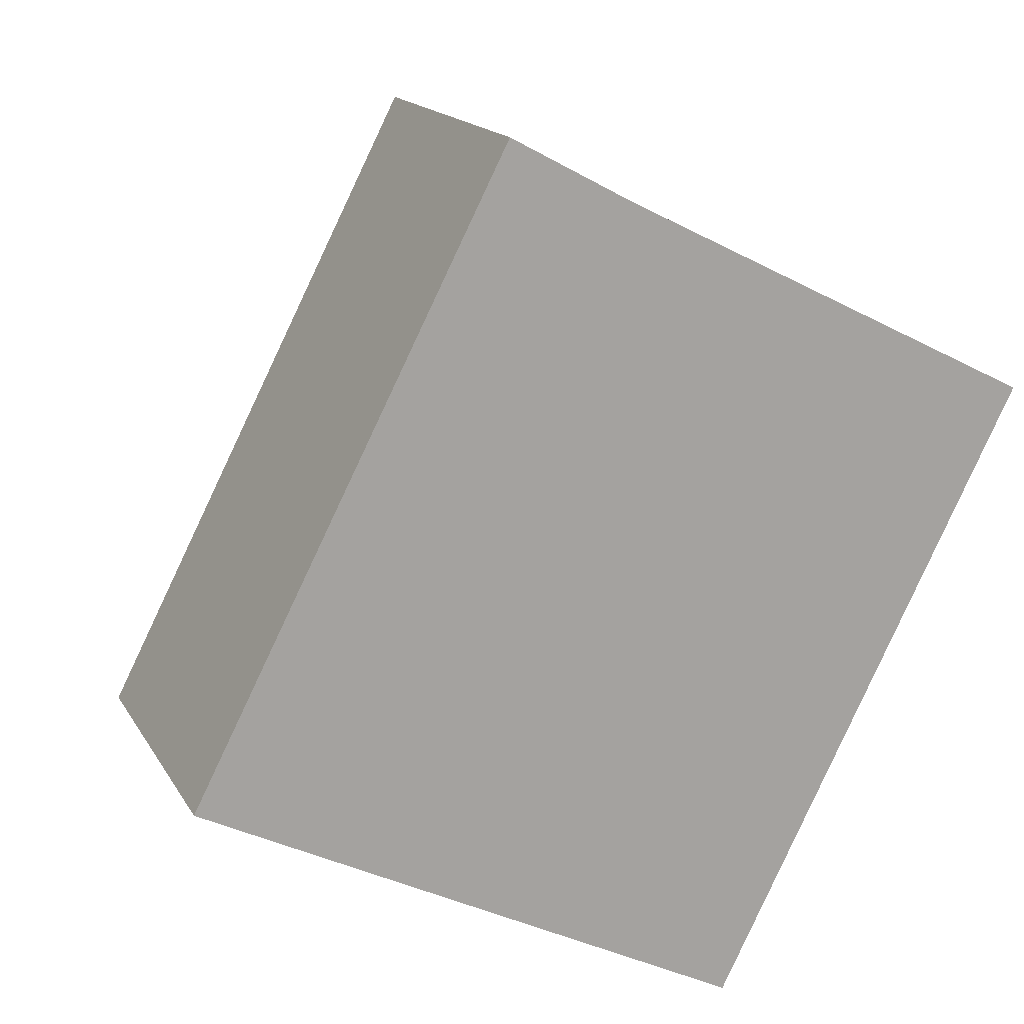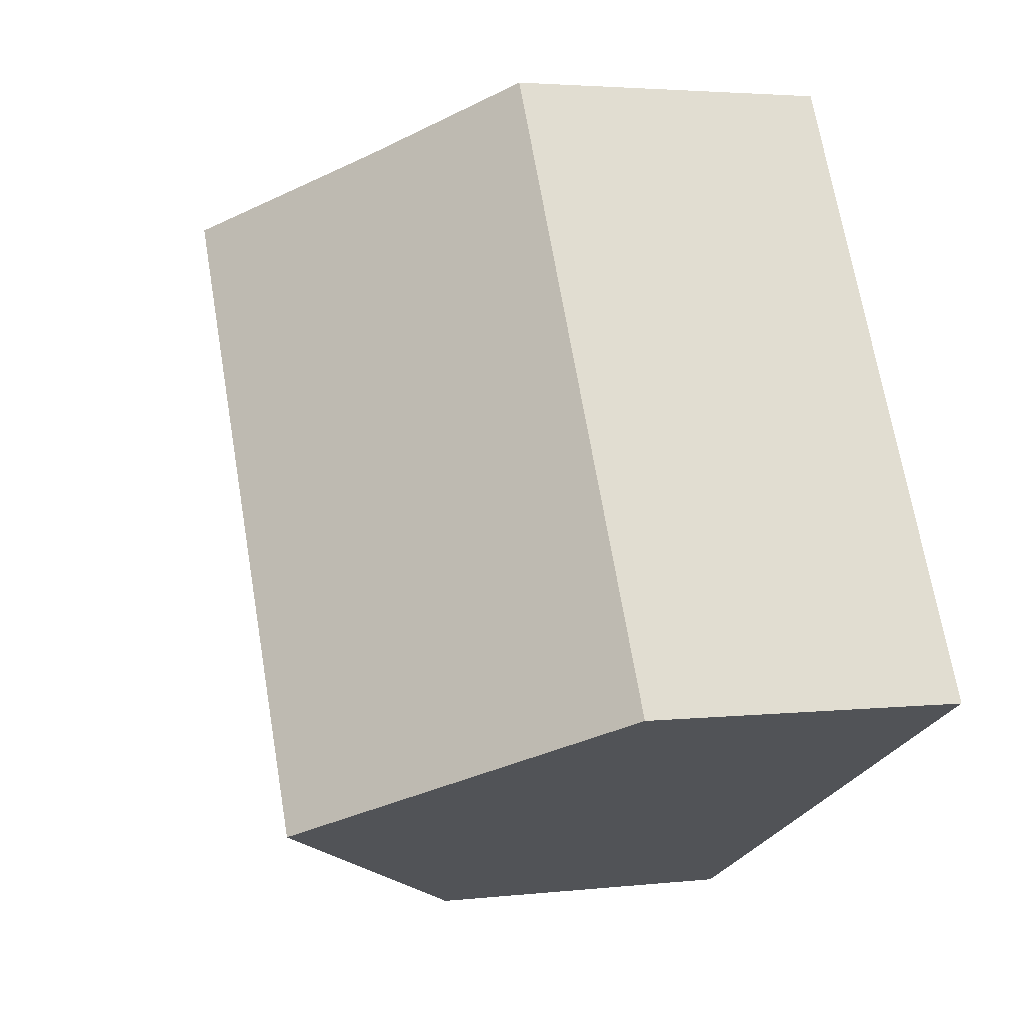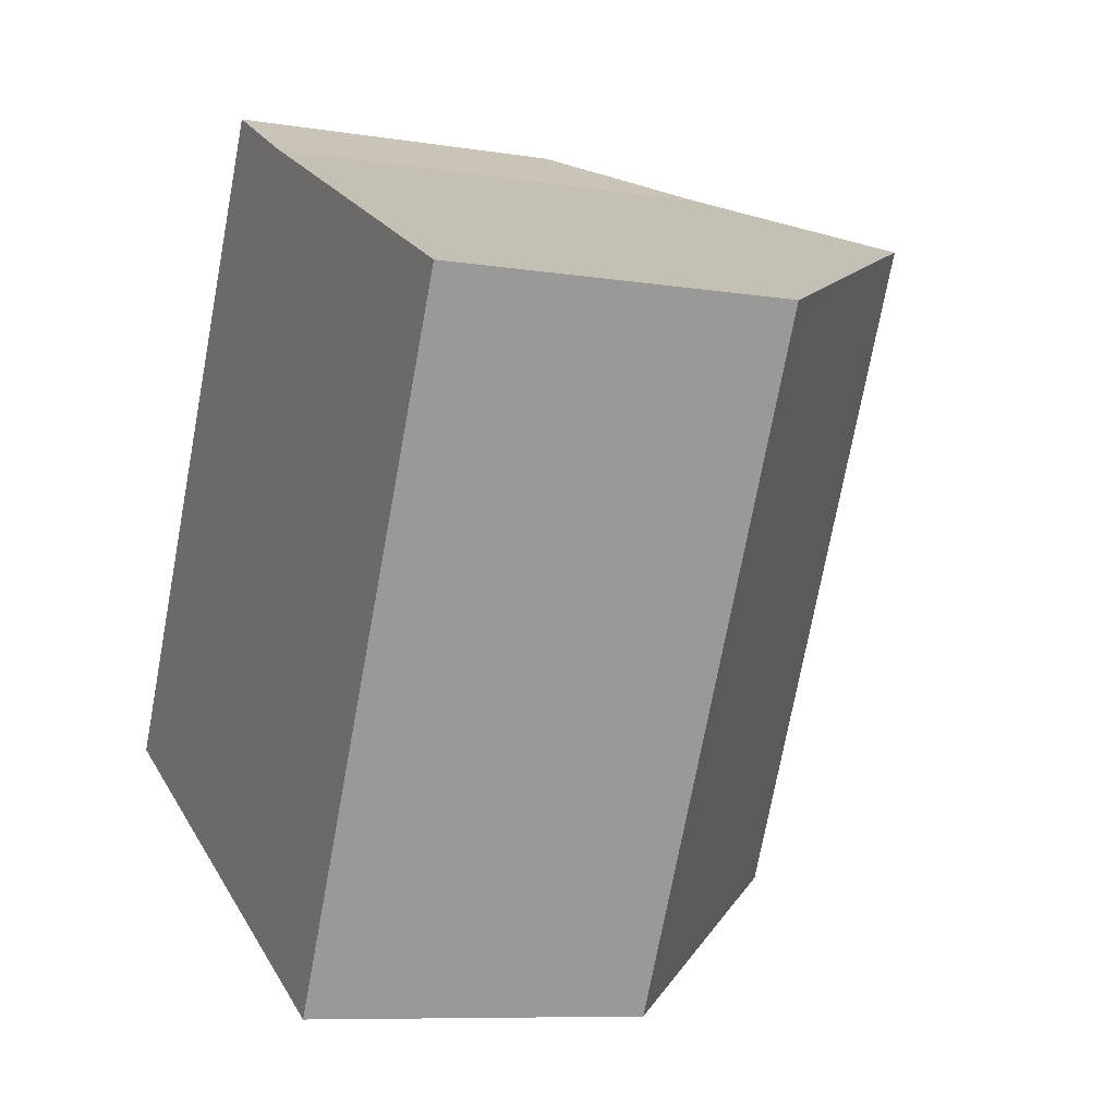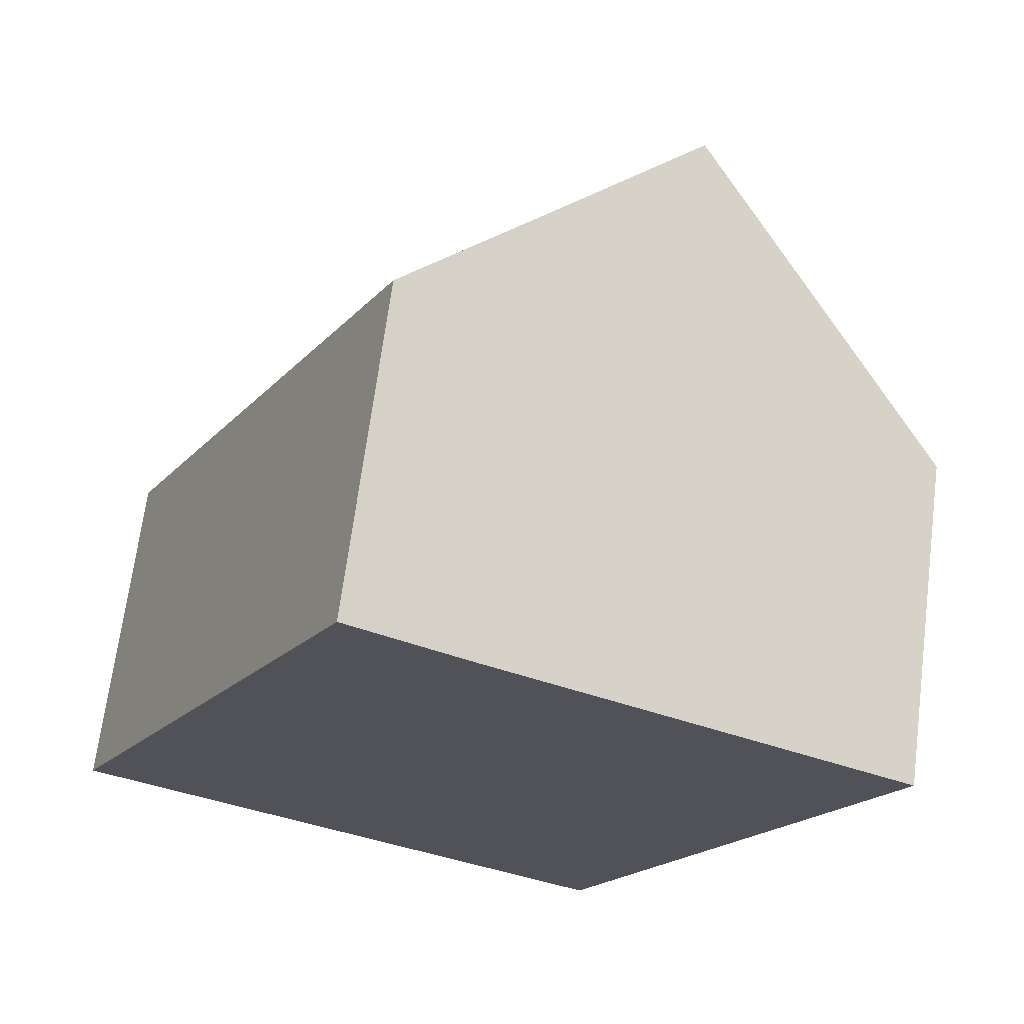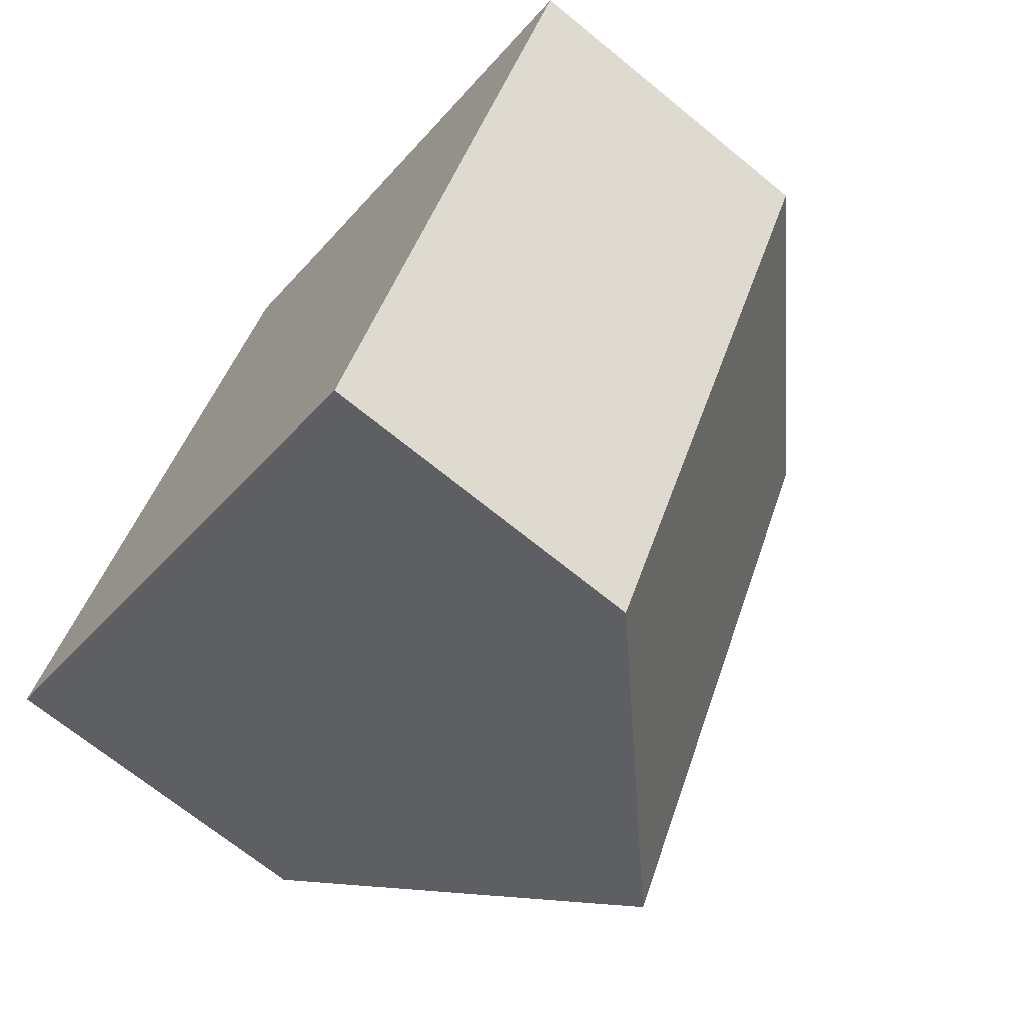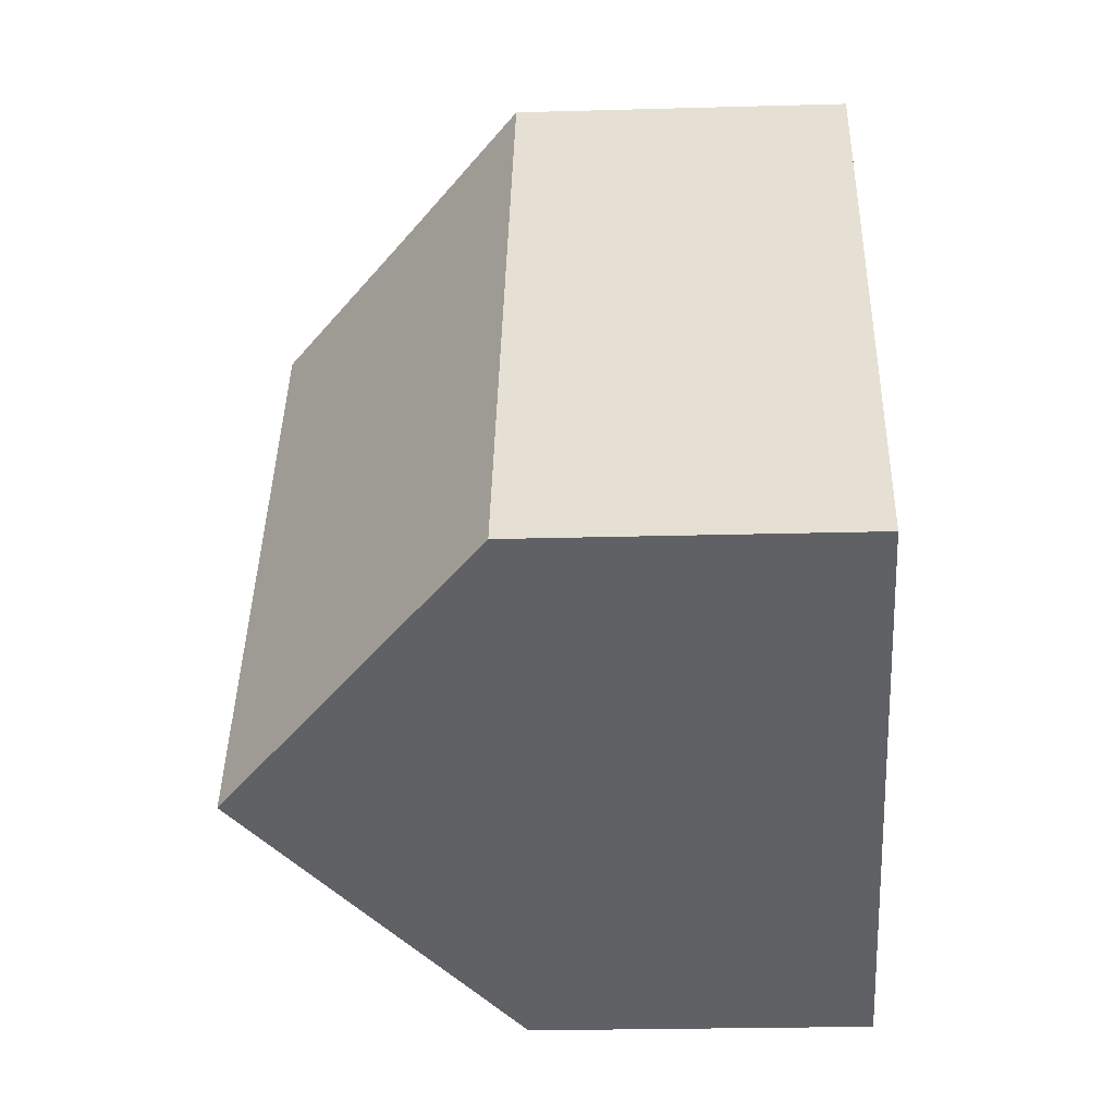
<metadata>
{"format":"obj","ext":"obj","renderer":"f3d","projection":"perspective","resolution":1024,"background":"white","views":[{"elev":16.2,"azim":-20.7,"up":"+Z"},{"elev":3.1,"azim":-111.3,"up":"+Z"},{"elev":-8.5,"azim":66.3,"up":"+Z"},{"elev":68.2,"azim":7.4,"up":"+Z"},{"elev":-69.2,"azim":50.7,"up":"+Z"},{"elev":-23.5,"azim":-87.3,"up":"+Z"}]}
</metadata>
<code>
v  7.218 4.357 -3.628
v  7.693 7.831 6.222
v  11.27 4.412 4.426
v  6.824 4.734 -3.43
v  3.588 7.831 -1.804
v  0 4.397 2.692e-16
v  5.728 5.951 7.209
v  4.128 4.397 8.071
v  7.218 2.222e-16 -3.628
v  6.824 2.1e-16 -3.43
v  3.588 1.105e-16 -1.804
v  0 0 0
v  4.128 -4.942e-16 8.071
v  5.728 -4.414e-16 7.209
v  11.27 -2.71e-16 4.426
v  7.693 -3.81e-16 6.222
g defaultobject
f 1 2 3
f 2 1 4
f 2 4 5
f 6 2 5
f 2 6 7
f 7 6 8
f 9 4 1
f 4 9 5
f 5 9 6
f 6 9 10
f 6 10 11
f 6 11 12
f 12 8 6
f 8 12 13
f 8 14 7
f 14 8 13
f 7 3 2
f 3 7 14
f 3 14 15
f 15 14 16
f 15 1 3
f 1 15 9
f 11 13 12
f 13 11 10
f 13 10 9
f 13 9 14
f 14 9 15
f 14 15 16

</code>
